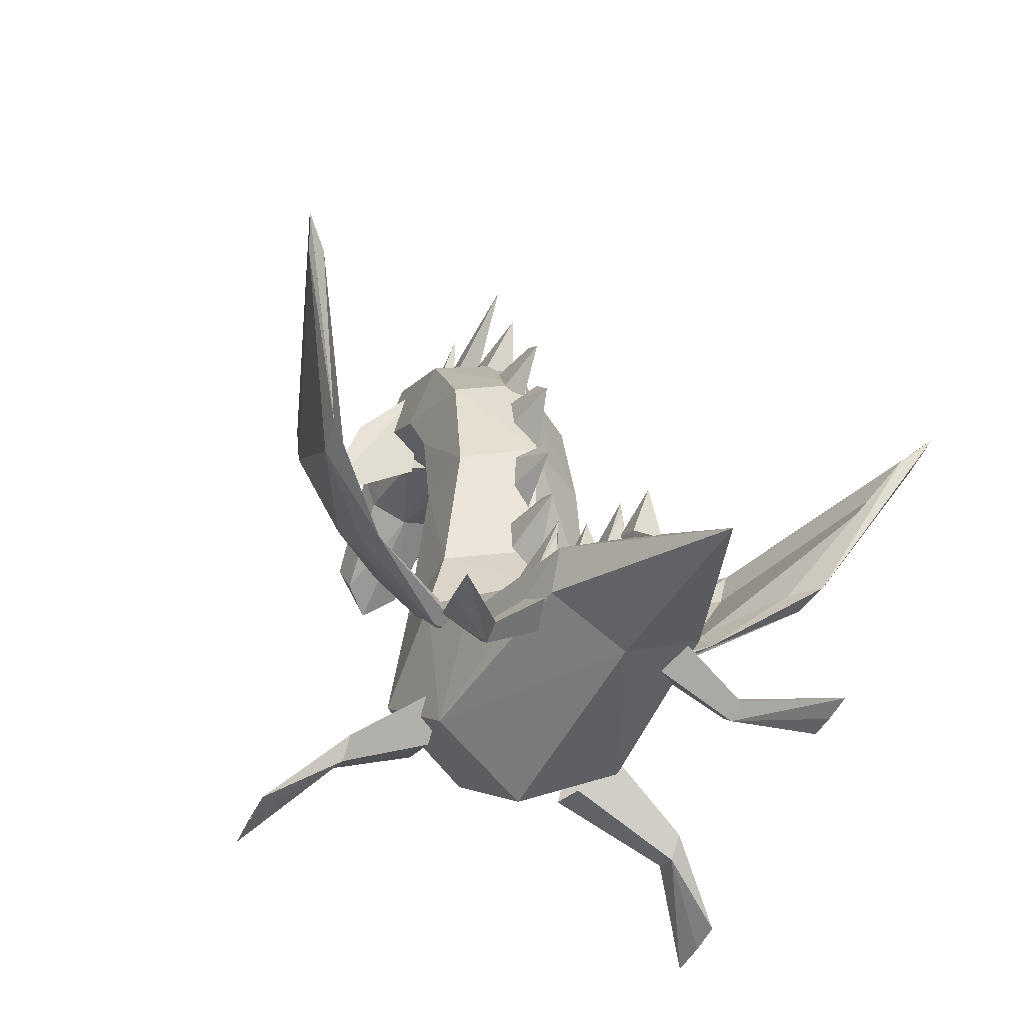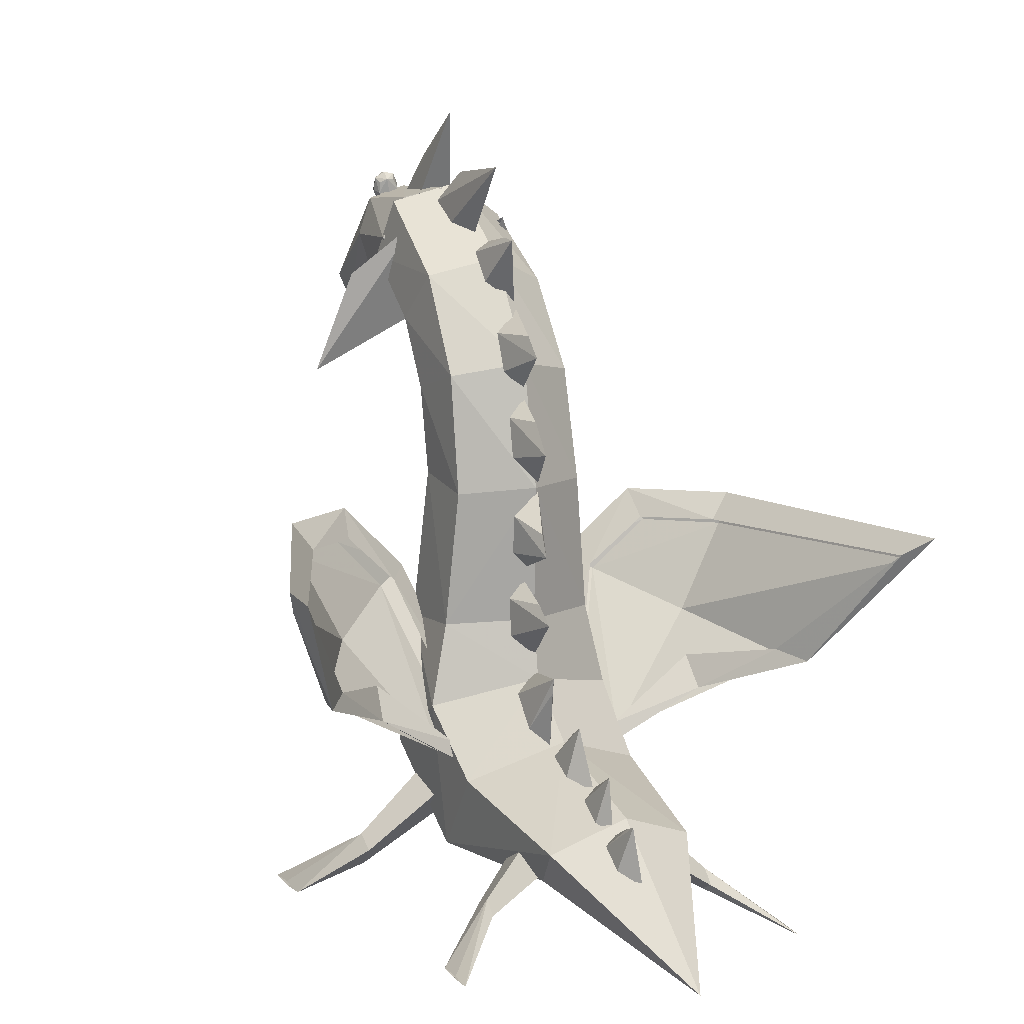
<metadata>
{"format":"obj","ext":"obj","renderer":"f3d","projection":"perspective","resolution":1024,"background":"white","views":[{"elev":-47.5,"azim":154.4,"up":"+Y"},{"elev":9.7,"azim":155.7,"up":"+Y"}]}
</metadata>
<code>
v 0.3937 0.07708 0.2524
v 0.4825 0.1159 0.2432
v 0.4862 0.1543 0.2152
v 0.4011 0.1928 0.1958
v 0.3129 0.1597 0.2154
v 0.3092 0.1221 0.2443
v 0.4016 0.0574 0.4907
v 0.5107 0.1043 0.4575
v 0.5135 0.1988 0.3858
v 0.4071 0.245 0.3466
v 0.2984 0.2059 0.3869
v 0.2956 0.1126 0.4596
v 0.4131 0.1775 0.622
v 0.5276 0.2086 0.5677
v 0.5284 0.2755 0.4586
v 0.4146 0.3097 0.4031
v 0.3002 0.2836 0.4598
v 0.2994 0.2183 0.5697
v 0.4146 0.3683 0.6213
v 0.5068 0.365 0.5706
v 0.5056 0.3709 0.4697
v 0.4123 0.379 0.4196
v 0.3201 0.3789 0.47
v 0.3212 0.3741 0.5709
v 0.4227 0.5692 0.5764
v 0.5001 0.5462 0.5367
v 0.4974 0.531 0.4491
v 0.4172 0.5402 0.4044
v 0.3401 0.5407 0.4532
v 0.3428 0.5555 0.5397
v 0.4324 0.6403 0.5893
v 0.5063 0.6493 0.5432
v 0.5009 0.6702 0.462
v 0.4215 0.6853 0.428
v 0.3477 0.6714 0.4732
v 0.3532 0.6472 0.5534
v 0.4403 0.6918 0.6105
v 0.5101 0.7296 0.5833
v 0.5016 0.7839 0.5273
v 0.4231 0.8046 0.5033
v 0.3528 0.7744 0.5398
v 0.3615 0.7158 0.5911
v 0.4428 0.755 0.6846
v 0.5091 0.7999 0.6783
v 0.4988 0.8671 0.6462
v 0.4218 0.8896 0.6287
v 0.3544 0.8481 0.6569
v 0.3651 0.7791 0.6809
v 0.397 0.04124 0.025
v 0.4022 0.7462 0.669
v 0.4784 0.8717 0.6602
v 0.4023 0.8717 0.659
v 0.4783 0.7462 0.6702
v 0.401 0.7257 0.8831
v 0.4675 0.8014 0.8577
v 0.4014 0.8014 0.8567
v 0.4671 0.7257 0.8842
v 0.441 0.822 0.6228
v 0.4358 0.7611 0.773
v 0.4407 0.7341 0.6404
v 0.4959 0.8212 0.774
v 0.507 0.822 0.6615
v 0.4358 0.8813 0.773
v 0.4408 0.8837 0.6303
v 0.3757 0.8212 0.7721
v 0.3637 0.822 0.6592
v 0.3907 0.7762 0.7723
v 0.3907 0.8663 0.7723
v 0.4333 0.7581 0.9291
v 0.3893 0.7612 0.8954
v 0.4808 0.8663 0.7737
v 0.4341 0.8122 0.8782
v 0.4808 0.7762 0.7737
v 0.4785 0.7612 0.8968
v 0.4336 0.7101 0.9139
v 0.4042 0.8638 0.7648
v 0.4165 0.8896 0.7551
v 0.3989 0.8858 0.7563
v 0.4218 0.8676 0.7637
v 0.4039 0.8699 0.7807
v 0.4163 0.8957 0.771
v 0.3986 0.8919 0.7721
v 0.4216 0.8737 0.7795
v 0.4105 0.8743 0.7537
v 0.415 0.8599 0.7756
v 0.4261 0.8831 0.7668
v 0.4223 0.8782 0.7564
v 0.4055 0.8995 0.7602
v 0.4068 0.8905 0.7515
v 0.3943 0.8763 0.769
v 0.3985 0.8731 0.758
v 0.4019 0.8623 0.7745
v 0.3947 0.892 0.7629
v 0.41 0.8852 0.7821
v 0.3981 0.8813 0.7794
v 0.4186 0.8971 0.7613
v 0.4065 0.8987 0.7728
v 0.4257 0.8674 0.7729
v 0.422 0.8864 0.7778
v 0.4136 0.869 0.7843
v 0.4676 0.8638 0.7659
v 0.4617 0.8743 0.7545
v 0.4735 0.8731 0.7592
v 0.45 0.8676 0.7641
v 0.4497 0.8782 0.7569
v 0.4555 0.8896 0.7558
v 0.4654 0.8905 0.7524
v 0.4732 0.8858 0.7575
v 0.4673 0.8699 0.7817
v 0.4696 0.8623 0.7755
v 0.4773 0.8763 0.7703
v 0.4732 0.8813 0.7806
v 0.4771 0.892 0.7642
v 0.4729 0.8919 0.7733
v 0.4665 0.8995 0.7612
v 0.465 0.8987 0.7738
v 0.4533 0.8971 0.7619
v 0.4553 0.8957 0.7716
v 0.4456 0.8831 0.7671
v 0.4494 0.8864 0.7782
v 0.4458 0.8674 0.7732
v 0.4497 0.8737 0.7799
v 0.4564 0.8599 0.7762
v 0.4575 0.869 0.785
v 0.4612 0.8852 0.7829
v 0.4196 0.8733 0.6546
v 0.4363 0.975 0.6154
v 0.4513 0.8733 0.6771
v 0.4281 0.8733 0.7529
v 0.4349 0.9209 0.7055
v 0.4505 0.8733 0.7292
v 0.4199 0.8789 0.6369
v 0.4523 0.8685 0.618
v 0.4368 0.9042 0.5823
v 0.4313 0.8328 0.5504
v 0.4386 0.9125 0.4711
v 0.453 0.8441 0.572
v 0.4124 0.7535 0.4779
v 0.429 0.8281 0.4469
v 0.4443 0.7777 0.4903
v 0.4215 0.8216 0.5383
v 0.4286 0.8302 0.4712
v 0.4438 0.8111 0.5202
v 0.4125 0.745 0.4715
v 0.4448 0.7196 0.4537
v 0.4297 0.7203 0.3994
v 0.4232 0.654 0.4299
v 0.4301 0.6966 0.3748
v 0.4451 0.6763 0.4342
v 0.4135 0.5352 0.407
v 0.4456 0.5086 0.4029
v 0.4304 0.4932 0.3582
v 0.4234 0.4447 0.4158
v 0.4305 0.4671 0.3465
v 0.4456 0.464 0.4074
v 0.4135 0.5458 0.4068
v 0.4305 0.5861 0.349
v 0.4456 0.5771 0.4074
v 0.4232 0.644 0.4266
v 0.4301 0.6221 0.3774
v 0.4454 0.6236 0.4171
v 0.4134 0.3361 0.417
v 0.4307 0.3881 0.3381
v 0.4455 0.3626 0.4129
v 0.4232 0.4265 0.4258
v 0.4302 0.4081 0.3666
v 0.4454 0.4073 0.4174
v 0.4134 0.3152 0.417
v 0.4458 0.2971 0.392
v 0.4309 0.3281 0.3246
v 0.4245 0.2427 0.3481
v 0.4308 0.3099 0.3281
v 0.4463 0.2625 0.3595
v 0.4091 0.207 0.2625
v 0.4216 0.2799 0.2756
v 0.4341 0.2218 0.2828
v 0.4159 0.2413 0.334
v 0.4213 0.2699 0.2925
v 0.4335 0.2378 0.3167
v 0.4073 0.2114 0.2636
v 0.4312 0.2042 0.2421
v 0.4201 0.2404 0.2014
v 0.4157 0.1753 0.1995
v 0.4201 0.2239 0.2004
v 0.4317 0.1869 0.2118
v 0.4093 0.1308 0.1385
v 0.4211 0.1996 0.14
v 0.4326 0.1472 0.155
v 0.4157 0.1726 0.1992
v 0.4209 0.1946 0.1539
v 0.4321 0.1669 0.1838
v 0.4005 0.7309 0.6625
v 0.3895 0.7668 0.7095
v 0.2879 0.6585 0.6847
v 0.366 0.8465 0.6147
v 0.3245 0.779 0.6535
v 0.3718 0.8264 0.6738
v 0.4761 0.724 0.6537
v 0.5864 0.6585 0.6894
v 0.4768 0.761 0.6965
v 0.4833 0.8437 0.611
v 0.5508 0.779 0.657
v 0.4808 0.8227 0.6645
v 0.1984 0.0696 0.5183
v 0.3153 0.1756 0.4714
v 0.1987 0.09113 0.4984
v 0.3146 0.1267 0.5168
v 0.198 0.08247 0.5466
v 0.3145 0.1995 0.5238
v 0.1983 0.104 0.5267
v 0.3138 0.1505 0.5692
v 0.126 0.025 0.5976
v 0.1266 0.02794 0.5608
v 0.1259 0.02937 0.6032
v 0.1254 0.02643 0.64
v 0.2532 0.06355 0.2851
v 0.2529 0.0801 0.3004
v 0.1839 0.03149 0.235
v 0.1843 0.02923 0.2067
v 0.2533 0.09 0.2786
v 0.1844 0.03259 0.2024
v 0.1848 0.03034 0.1741
v 0.2535 0.07344 0.2633
v 0.3333 0.1075 0.2889
v 0.3327 0.1451 0.3238
v 0.3333 0.1634 0.2835
v 0.3339 0.1258 0.2486
v 0.5336 0.06355 0.2895
v 0.6049 0.02923 0.2134
v 0.6045 0.03149 0.2417
v 0.5333 0.0801 0.3049
v 0.5337 0.09 0.2831
v 0.605 0.03259 0.209
v 0.6054 0.03034 0.1807
v 0.5339 0.07344 0.2677
v 0.4729 0.1451 0.326
v 0.4735 0.1075 0.2911
v 0.4735 0.1634 0.2857
v 0.4741 0.1258 0.2508
v 0.593 0.0696 0.5246
v 0.5933 0.09113 0.5046
v 0.6634 0.02794 0.5693
v 0.6628 0.025 0.6061
v 0.5928 0.104 0.5329
v 0.6627 0.02937 0.6118
v 0.6621 0.02643 0.6485
v 0.5925 0.08247 0.5529
v 0.4969 0.1267 0.5197
v 0.4976 0.1756 0.4743
v 0.4968 0.1995 0.5267
v 0.496 0.1505 0.5721
v 0.1986 0.3082 0.4227
v 0.05279 0.4692 0.1821
v 0.03834 0.4628 0.1874
v 0.2092 0.3175 0.4138
v 0.3237 0.2448 0.4761
v 0.2149 0.4719 0.5281
v 0.2048 0.4664 0.5402
v 0.3314 0.2554 0.4657
v 0.1127 0.3266 0.2868
v 0.3264 0.2066 0.4199
v 0.2064 0.2818 0.3861
v 0.1363 0.337 0.3214
v 0.1256 0.5062 0.4674
v 0.025 0.4915 0.1553
v 0.1858 0.3626 0.4693
v 0.1194 0.3248 0.3301
v 0.2931 0.225 0.4338
v 0.1325 0.467 0.4739
v 0.3002 0.4253 0.5781
v 0.2659 0.4048 0.5601
v 0.1486 0.4746 0.46
v 0.2193 0.5048 0.5562
v 0.3045 0.2399 0.4214
v 0.2777 0.414 0.5432
v 0.3668 0.2428 0.4905
v 0.6238 0.3082 0.4294
v 0.6172 0.2818 0.3926
v 0.714 0.3266 0.2963
v 0.7059 0.3248 0.3394
v 0.6135 0.3175 0.4202
v 0.6893 0.337 0.3301
v 0.7772 0.4692 0.1936
v 0.8058 0.4915 0.1677
v 0.7915 0.4628 0.1993
v 0.4971 0.2448 0.4788
v 0.529 0.225 0.4375
v 0.6352 0.3626 0.4764
v 0.5522 0.4048 0.5646
v 0.6882 0.467 0.4827
v 0.6139 0.4664 0.5466
v 0.6954 0.5062 0.4765
v 0.599 0.5048 0.5622
v 0.6727 0.4746 0.4683
v 0.6042 0.4719 0.5342
v 0.4897 0.2554 0.4682
v 0.518 0.2399 0.4247
v 0.4962 0.2066 0.4226
v 0.4536 0.2428 0.4918
v 0.5173 0.4253 0.5815
v 0.541 0.414 0.5473
f 49 2 1
f 49 3 2
f 49 4 3
f 49 5 4
f 49 6 5
f 49 1 6
f 7 8 14
f 8 9 15
f 9 10 16
f 10 11 17
f 11 12 18
f 12 7 13
f 19 20 26
f 20 21 27
f 21 22 28
f 22 23 29
f 23 24 30
f 24 19 25
f 31 32 38
f 32 33 39
f 33 34 40
f 34 35 41
f 35 36 42
f 36 31 37
f 66 58 60
f 60 58 62
f 62 58 64
f 64 58 66
f 70 65 67
f 67 65 66
f 66 65 68
f 68 65 70
f 72 63 68
f 68 63 64
f 64 63 71
f 71 63 72
f 74 61 71
f 71 61 62
f 62 61 73
f 73 61 74
f 75 59 73
f 73 59 60
f 60 59 67
f 67 59 75
f 75 69 70
f 70 69 72
f 72 69 74
f 74 69 75
f 278 279 280
f 282 279 278
f 284 279 282
f 280 279 284
f 287 288 289
f 280 288 287
f 290 288 280
f 289 288 290
f 290 292 293
f 284 292 290
f 294 292 284
f 293 292 294
f 297 298 299
f 278 298 297
f 287 298 278
f 299 298 287
f 289 300 299
f 293 300 289
f 301 300 293
f 299 300 301
f 267 260 262
f 262 260 263
f 263 260 265
f 265 260 267
f 271 266 268
f 268 266 267
f 267 266 269
f 269 266 271
f 273 264 269
f 269 264 265
f 265 264 272
f 272 264 273
f 276 261 274
f 274 261 262
f 262 261 268
f 268 261 276
f 276 270 271
f 271 270 273
f 273 270 275
f 275 270 276
f 1 2 49
f 2 3 49
f 3 4 49
f 4 5 49
f 5 6 49
f 6 1 49
f 13 14 8
f 14 15 9
f 15 16 10
f 16 17 11
f 17 18 12
f 18 13 7
f 25 26 20
f 26 27 21
f 27 28 22
f 28 29 23
f 29 30 24
f 30 25 19
f 37 38 32
f 38 39 33
f 39 40 34
f 40 41 35
f 41 42 36
f 42 37 31
f 50 60 58
f 53 62 58
f 51 64 58
f 52 66 58
f 54 67 65
f 50 66 65
f 52 68 65
f 56 70 65
f 56 68 63
f 52 64 63
f 51 71 63
f 55 72 63
f 55 71 61
f 51 62 61
f 53 73 61
f 57 74 61
f 57 73 59
f 53 60 59
f 50 67 59
f 54 75 59
f 54 70 69
f 56 72 69
f 55 74 69
f 57 75 69
f 277 280 279
f 281 278 279
f 283 282 279
f 285 284 279
f 286 289 288
f 277 287 288
f 285 280 288
f 291 290 288
f 291 293 292
f 285 290 292
f 283 284 292
f 295 294 292
f 296 299 298
f 281 297 298
f 277 278 298
f 286 287 298
f 286 299 300
f 291 289 300
f 295 293 300
f 296 301 300
f 252 262 260
f 255 263 260
f 253 265 260
f 254 267 260
f 256 268 266
f 252 267 266
f 254 269 266
f 258 271 266
f 258 269 264
f 254 265 264
f 253 272 264
f 257 273 264
f 259 274 261
f 255 262 261
f 252 268 261
f 256 276 261
f 256 271 270
f 258 273 270
f 257 275 270
f 259 276 270
f 1 2 8
f 2 3 9
f 3 4 10
f 4 5 11
f 5 6 12
f 6 1 7
f 13 14 20
f 14 15 21
f 15 16 22
f 16 17 23
f 17 18 24
f 18 13 19
f 25 26 32
f 26 27 33
f 27 28 34
f 28 29 35
f 29 30 36
f 30 25 31
f 37 38 44
f 38 39 45
f 39 40 46
f 40 41 47
f 41 42 48
f 42 37 43
f 44 45 46
f 7 8 2
f 8 9 3
f 9 10 4
f 10 11 5
f 11 12 6
f 12 7 1
f 19 20 14
f 20 21 15
f 21 22 16
f 22 23 17
f 23 24 18
f 24 19 13
f 31 32 26
f 32 33 27
f 33 34 28
f 34 35 29
f 35 36 30
f 36 31 25
f 43 44 38
f 44 45 39
f 45 46 40
f 46 47 41
f 47 48 42
f 48 43 37
f 43 48 47
f 107 102 105
f 103 102 107
f 110 111 112
f 103 111 110
f 113 111 103
f 112 111 113
f 113 115 116
f 107 115 113
f 117 115 107
f 116 115 117
f 117 119 120
f 105 119 117
f 121 119 105
f 120 119 121
f 121 123 124
f 124 123 110
f 112 125 124
f 116 125 112
f 120 125 116
f 124 125 120
f 87 84 89
f 89 84 91
f 95 90 92
f 92 90 91
f 91 90 93
f 93 90 95
f 97 88 93
f 93 88 89
f 89 88 96
f 96 88 97
f 99 86 96
f 96 86 87
f 87 86 98
f 98 86 99
f 100 85 98
f 92 85 100
f 100 94 95
f 95 94 97
f 97 94 99
f 99 94 100
f 106 105 102
f 108 107 102
f 109 112 111
f 101 110 111
f 108 103 111
f 114 113 111
f 114 116 115
f 108 113 115
f 106 107 115
f 118 117 115
f 118 120 119
f 106 117 119
f 104 105 119
f 122 121 119
f 122 124 123
f 109 110 123
f 109 124 125
f 114 112 125
f 118 116 125
f 122 120 125
f 77 89 84
f 78 91 84
f 80 92 90
f 76 91 90
f 78 93 90
f 82 95 90
f 82 93 88
f 78 89 88
f 77 96 88
f 81 97 88
f 81 96 86
f 77 87 86
f 79 98 86
f 83 99 86
f 83 98 85
f 80 100 85
f 80 95 94
f 82 97 94
f 81 99 94
f 83 100 94
f 229 230 231
f 231 230 233
f 229 228 235
f 232 233 234
f 231 236 237
f 238 236 231
f 235 228 237
f 239 238 232
f 241 242 243
f 245 242 241
f 247 240 243
f 246 245 244
f 248 249 241
f 241 249 250
f 248 240 247
f 244 250 251
f 217 218 219
f 221 218 217
f 223 216 219
f 222 221 220
f 224 225 217
f 217 225 226
f 224 216 223
f 220 226 227
f 212 213 206
f 206 213 214
f 212 204 208
f 210 214 215
f 206 205 207
f 209 205 206
f 208 204 207
f 211 209 210
f 228 231 230
f 232 233 230
f 234 235 228
f 235 234 233
f 228 237 236
f 232 231 236
f 239 237 228
f 235 232 238
f 240 243 242
f 244 241 242
f 246 243 240
f 247 244 245
f 240 241 249
f 244 250 249
f 251 247 240
f 247 251 250
f 216 219 218
f 220 217 218
f 222 219 216
f 223 220 221
f 216 217 225
f 220 226 225
f 227 223 216
f 223 227 226
f 204 206 213
f 210 214 213
f 215 208 204
f 208 215 214
f 204 207 205
f 210 206 205
f 211 207 204
f 208 210 209
f 199 200 198
f 202 199 198
f 203 200 199
f 203 202 201
f 193 194 192
f 192 194 196
f 194 193 197
f 196 197 195
f 187 188 186
f 190 187 186
f 191 188 187
f 191 190 189
f 181 182 180
f 180 182 184
f 182 181 185
f 184 185 183
f 175 176 174
f 178 175 174
f 179 176 175
f 179 178 177
f 163 164 162
f 166 163 162
f 167 164 163
f 167 166 165
f 169 170 168
f 168 170 172
f 170 169 173
f 172 173 171
f 151 152 150
f 150 152 154
f 152 151 155
f 154 155 153
f 157 158 156
f 160 157 156
f 161 158 157
f 161 160 159
f 139 140 138
f 142 139 138
f 143 140 139
f 143 142 141
f 145 146 144
f 144 146 148
f 146 145 149
f 148 149 147
f 133 134 132
f 132 134 136
f 134 133 137
f 136 137 135
f 127 128 126
f 130 127 126
f 131 128 127
f 131 130 129
f 198 200 199
f 201 198 199
f 202 199 200
f 201 202 203
f 192 194 193
f 195 196 194
f 196 197 193
f 195 197 196
f 186 188 187
f 189 186 187
f 190 187 188
f 189 190 191
f 180 182 181
f 183 184 182
f 184 185 181
f 183 185 184
f 174 176 175
f 177 174 175
f 178 175 176
f 177 178 179
f 162 164 163
f 165 162 163
f 166 163 164
f 165 166 167
f 168 170 169
f 171 172 170
f 172 173 169
f 171 173 172
f 150 152 151
f 153 154 152
f 154 155 151
f 153 155 154
f 156 158 157
f 159 156 157
f 160 157 158
f 159 160 161
f 138 140 139
f 141 138 139
f 142 139 140
f 141 142 143
f 144 146 145
f 147 148 146
f 148 149 145
f 147 149 148
f 132 134 133
f 135 136 134
f 136 137 133
f 135 137 136
f 126 128 127
f 129 126 127
f 130 127 128
f 129 130 131
f 7 14 13
f 8 15 14
f 9 16 15
f 10 17 16
f 11 18 17
f 12 13 18
f 19 26 25
f 20 27 26
f 21 28 27
f 22 29 28
f 23 30 29
f 24 25 30
f 31 38 37
f 32 39 38
f 33 40 39
f 34 41 40
f 35 42 41
f 36 37 42
f 66 60 50
f 60 62 53
f 62 64 51
f 64 66 52
f 70 67 54
f 67 66 50
f 66 68 52
f 68 70 56
f 72 68 56
f 68 64 52
f 64 71 51
f 71 72 55
f 74 71 55
f 71 62 51
f 62 73 53
f 73 74 57
f 75 73 57
f 73 60 53
f 60 67 50
f 67 75 54
f 75 70 54
f 70 72 56
f 72 74 55
f 74 75 57
f 278 280 277
f 282 278 281
f 284 282 283
f 280 284 285
f 287 289 286
f 280 287 277
f 290 280 285
f 289 290 291
f 290 293 291
f 284 290 285
f 294 284 283
f 293 294 295
f 297 299 296
f 278 297 281
f 287 278 277
f 299 287 286
f 289 299 286
f 293 289 291
f 301 293 295
f 299 301 296
f 267 262 252
f 262 263 255
f 263 265 253
f 265 267 254
f 271 268 256
f 268 267 252
f 267 269 254
f 269 271 258
f 273 269 258
f 269 265 254
f 265 272 253
f 272 273 257
f 276 274 259
f 274 262 255
f 262 268 252
f 268 276 256
f 276 271 256
f 271 273 258
f 273 275 257
f 275 276 259
f 13 8 7
f 14 9 8
f 15 10 9
f 16 11 10
f 17 12 11
f 18 7 12
f 25 20 19
f 26 21 20
f 27 22 21
f 28 23 22
f 29 24 23
f 30 19 24
f 37 32 31
f 38 33 32
f 39 34 33
f 40 35 34
f 41 36 35
f 42 31 36
f 50 58 66
f 53 58 60
f 51 58 62
f 52 58 64
f 54 65 70
f 50 65 67
f 52 65 66
f 56 65 68
f 56 63 72
f 52 63 68
f 51 63 64
f 55 63 71
f 55 61 74
f 51 61 71
f 53 61 62
f 57 61 73
f 57 59 75
f 53 59 73
f 50 59 60
f 54 59 67
f 54 69 75
f 56 69 70
f 55 69 72
f 57 69 74
f 277 279 278
f 281 279 282
f 283 279 284
f 285 279 280
f 286 288 287
f 277 288 280
f 285 288 290
f 291 288 289
f 291 292 290
f 285 292 284
f 283 292 294
f 295 292 293
f 296 298 297
f 281 298 278
f 277 298 287
f 286 298 299
f 286 300 289
f 291 300 293
f 295 300 301
f 296 300 299
f 252 260 267
f 255 260 262
f 253 260 263
f 254 260 265
f 256 266 271
f 252 266 268
f 254 266 267
f 258 266 269
f 258 264 273
f 254 264 269
f 253 264 265
f 257 264 272
f 259 261 276
f 255 261 274
f 252 261 262
f 256 261 268
f 256 270 276
f 258 270 271
f 257 270 273
f 259 270 275
f 1 8 7
f 2 9 8
f 3 10 9
f 4 11 10
f 5 12 11
f 6 7 12
f 13 20 19
f 14 21 20
f 15 22 21
f 16 23 22
f 17 24 23
f 18 19 24
f 25 32 31
f 26 33 32
f 27 34 33
f 28 35 34
f 29 36 35
f 30 31 36
f 37 44 43
f 38 45 44
f 39 46 45
f 40 47 46
f 41 48 47
f 42 43 48
f 44 46 47
f 44 47 48
f 44 48 43
f 7 2 1
f 8 3 2
f 9 4 3
f 10 5 4
f 11 6 5
f 12 1 6
f 19 14 13
f 20 15 14
f 21 16 15
f 22 17 16
f 23 18 17
f 24 13 18
f 31 26 25
f 32 27 26
f 33 28 27
f 34 29 28
f 35 30 29
f 36 25 30
f 43 38 37
f 44 39 38
f 45 40 39
f 46 41 40
f 47 42 41
f 48 37 42
f 43 47 46
f 43 46 45
f 43 45 44
f 107 105 106
f 103 107 108
f 110 112 109
f 103 110 101
f 113 103 108
f 112 113 114
f 113 116 114
f 107 113 108
f 117 107 106
f 116 117 118
f 117 120 118
f 105 117 106
f 121 105 104
f 120 121 122
f 121 124 122
f 124 110 109
f 112 124 109
f 116 112 114
f 120 116 118
f 124 120 122
f 87 89 77
f 89 91 78
f 95 92 80
f 92 91 76
f 91 93 78
f 93 95 82
f 97 93 82
f 93 89 78
f 89 96 77
f 96 97 81
f 99 96 81
f 96 87 77
f 87 98 79
f 98 99 83
f 100 98 83
f 92 100 80
f 100 95 80
f 95 97 82
f 97 99 81
f 99 100 83
f 106 102 107
f 108 102 103
f 109 111 110
f 101 111 103
f 108 111 113
f 114 111 112
f 114 115 113
f 108 115 107
f 106 115 117
f 118 115 116
f 118 119 117
f 106 119 105
f 104 119 121
f 122 119 120
f 122 123 121
f 109 123 124
f 109 125 112
f 114 125 116
f 118 125 120
f 122 125 124
f 77 84 87
f 78 84 89
f 80 90 95
f 76 90 92
f 78 90 91
f 82 90 93
f 82 88 97
f 78 88 93
f 77 88 89
f 81 88 96
f 81 86 99
f 77 86 96
f 79 86 87
f 83 86 98
f 83 85 100
f 80 85 92
f 80 94 100
f 82 94 95
f 81 94 97
f 83 94 99
f 229 231 228
f 231 233 232
f 229 235 234
f 232 234 235
f 231 237 228
f 238 231 232
f 235 237 239
f 239 232 235
f 241 243 240
f 245 241 244
f 247 243 246
f 246 244 247
f 248 241 240
f 241 250 244
f 248 247 251
f 244 251 247
f 217 219 216
f 221 217 220
f 223 219 222
f 222 220 223
f 224 217 216
f 217 226 220
f 224 223 227
f 220 227 223
f 212 206 204
f 206 214 210
f 212 208 215
f 210 215 208
f 206 207 204
f 209 206 210
f 208 207 211
f 211 210 208
f 228 230 229
f 232 230 231
f 234 228 229
f 235 233 232
f 228 236 231
f 232 236 238
f 239 228 235
f 235 238 239
f 240 242 241
f 244 242 245
f 246 240 247
f 247 245 246
f 240 249 248
f 244 249 241
f 251 240 248
f 247 250 244
f 216 218 217
f 220 218 221
f 222 216 223
f 223 221 222
f 216 225 224
f 220 225 217
f 227 216 224
f 223 226 220
f 204 213 212
f 210 213 206
f 215 204 212
f 208 214 210
f 204 205 206
f 210 205 209
f 211 204 208
f 208 209 211
f 202 198 201
f 203 199 202
f 192 196 195
f 194 197 196
f 190 186 189
f 191 187 190
f 180 184 183
f 182 185 184
f 178 174 177
f 179 175 178
f 166 162 165
f 167 163 166
f 168 172 171
f 170 173 172
f 150 154 153
f 152 155 154
f 160 156 159
f 161 157 160
f 142 138 141
f 143 139 142
f 144 148 147
f 146 149 148
f 132 136 135
f 134 137 136
f 130 126 129
f 131 127 130
f 201 199 202
f 202 200 203
f 195 194 192
f 196 193 194
f 189 187 190
f 190 188 191
f 183 182 180
f 184 181 182
f 177 175 178
f 178 176 179
f 165 163 166
f 166 164 167
f 171 170 168
f 172 169 170
f 153 152 150
f 154 151 152
f 159 157 160
f 160 158 161
f 141 139 142
f 142 140 143
f 147 146 144
f 148 145 146
f 135 134 132
f 136 133 134
f 129 127 130
f 130 128 131

</code>
